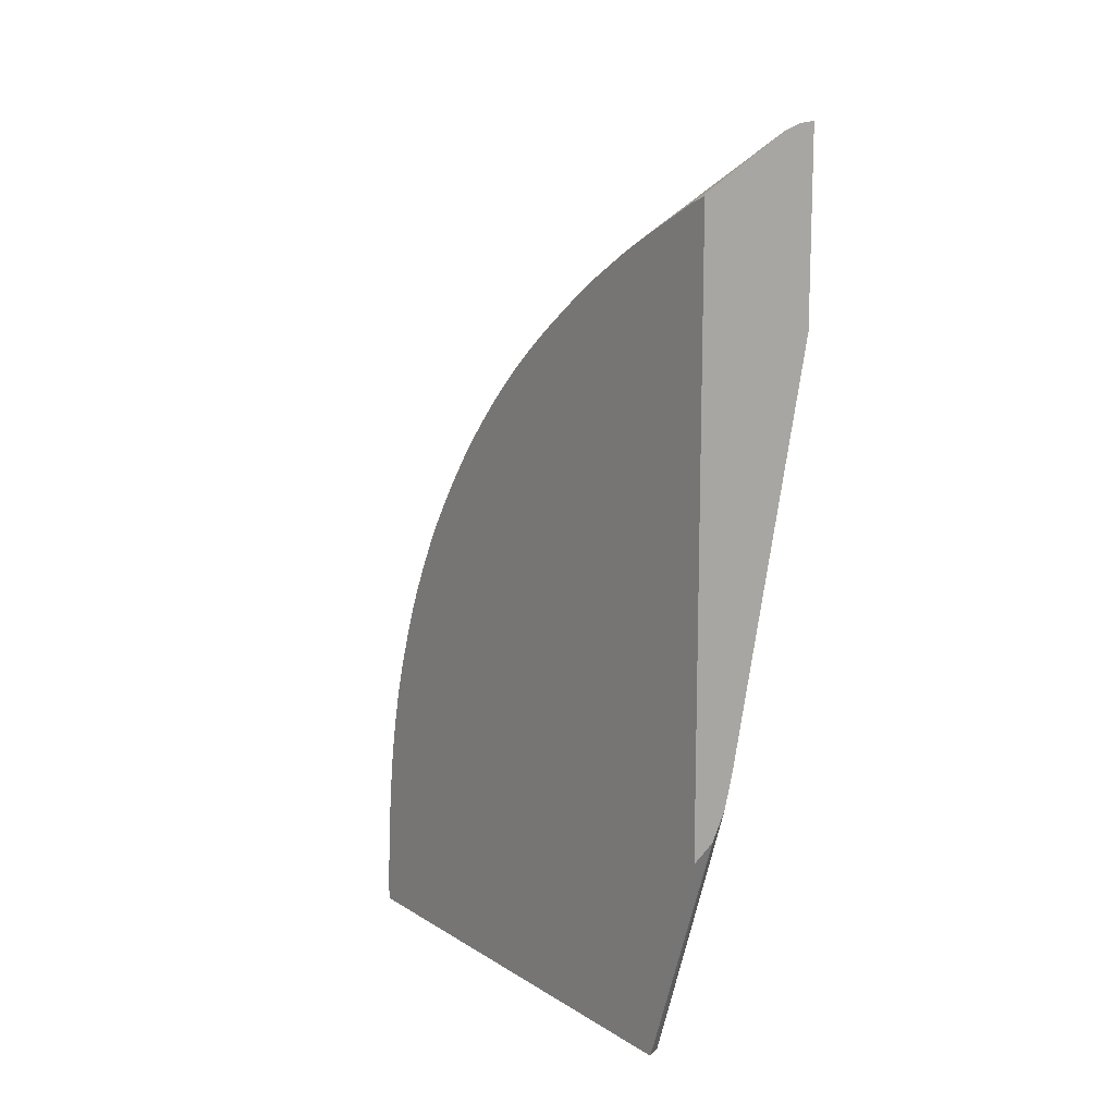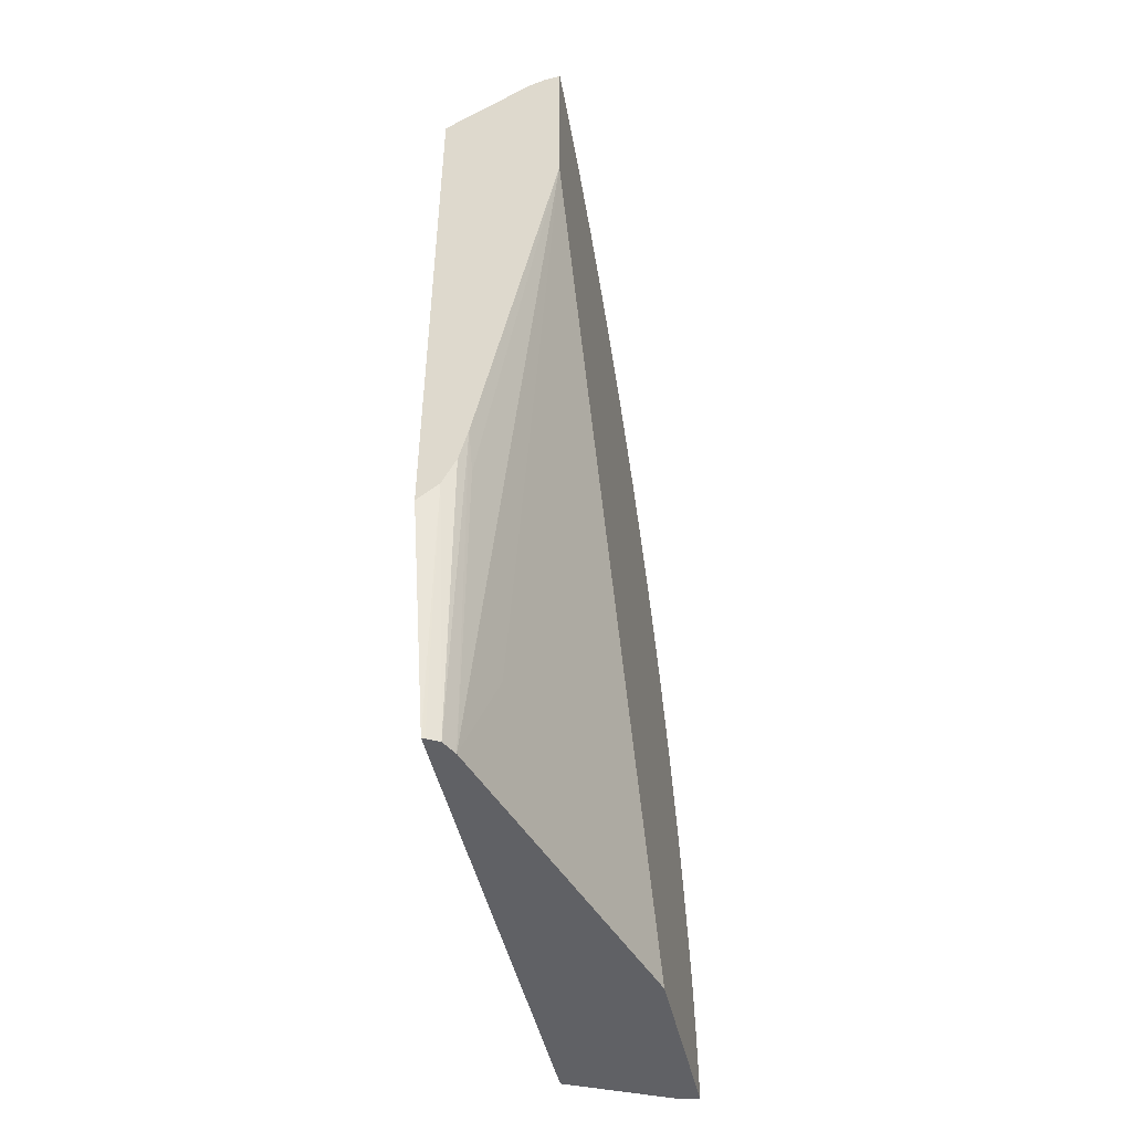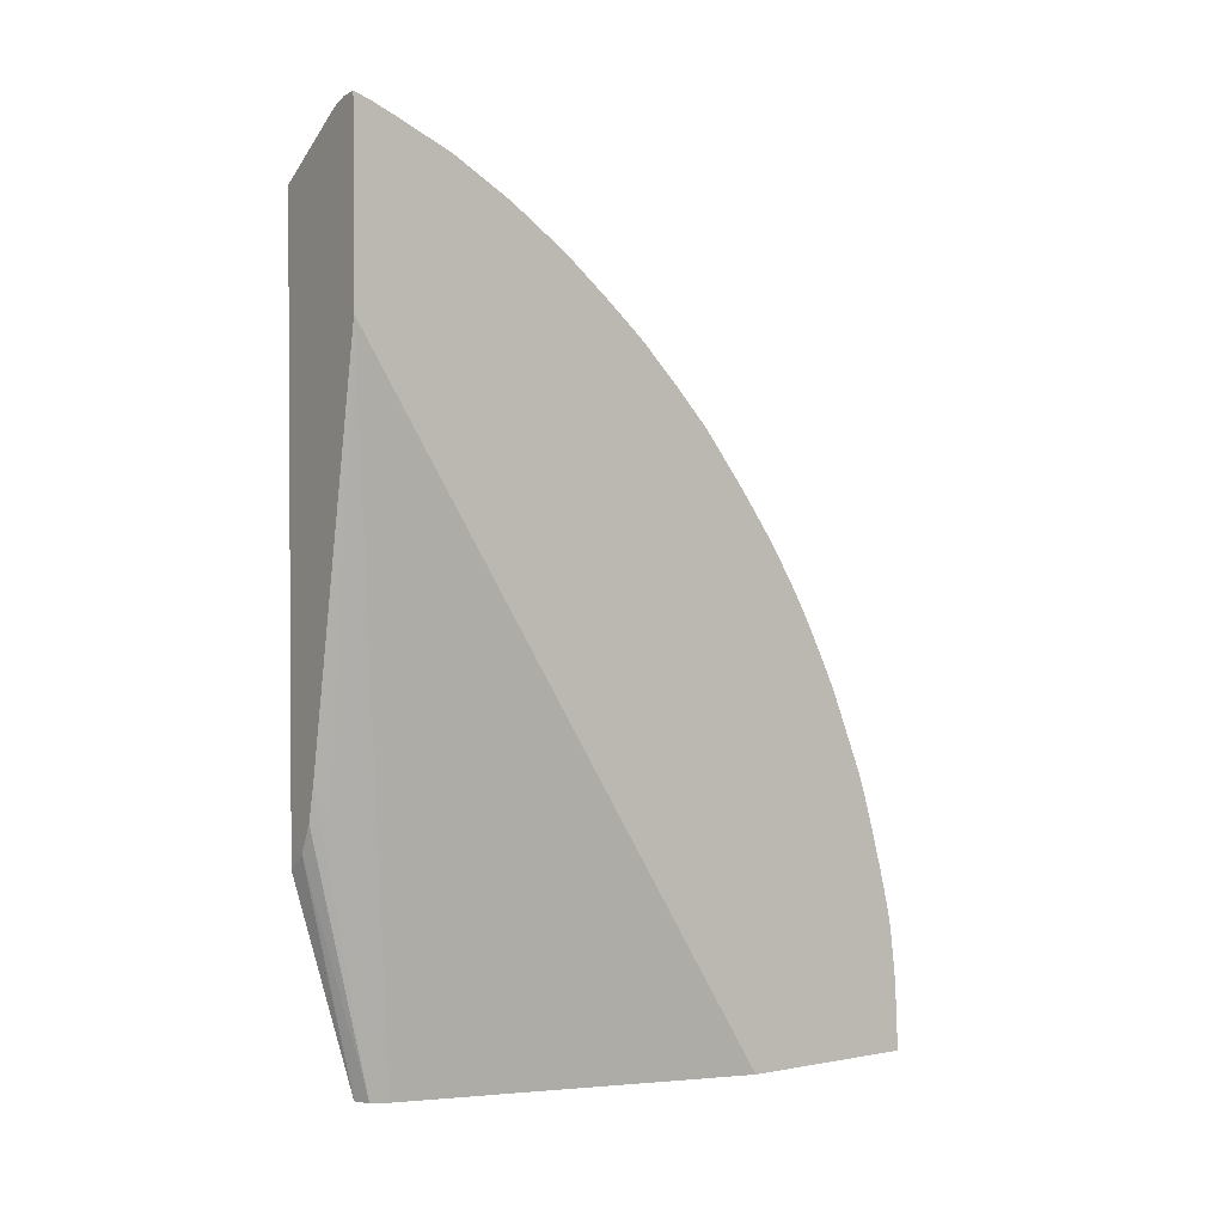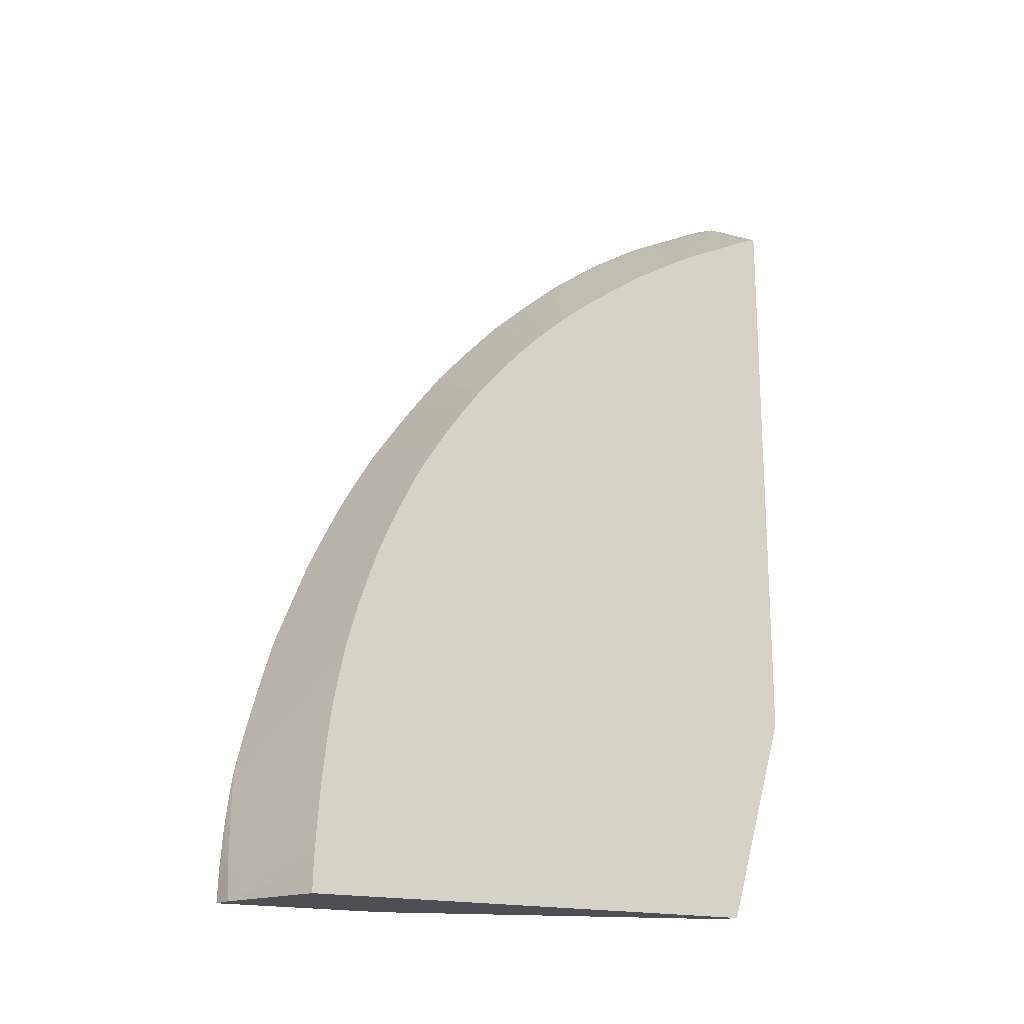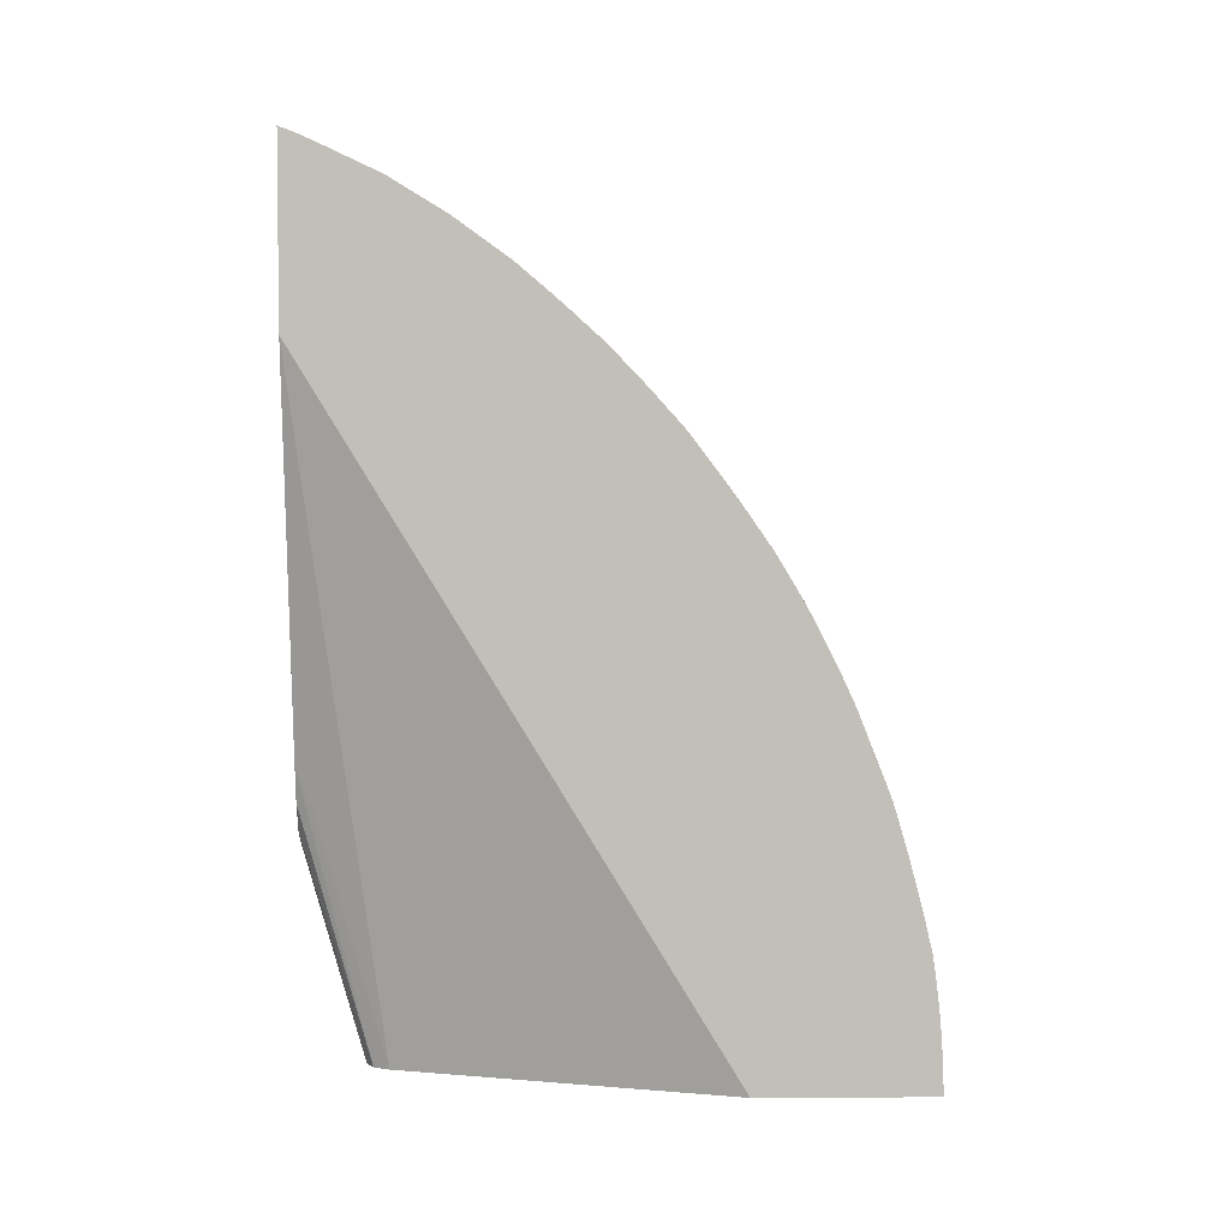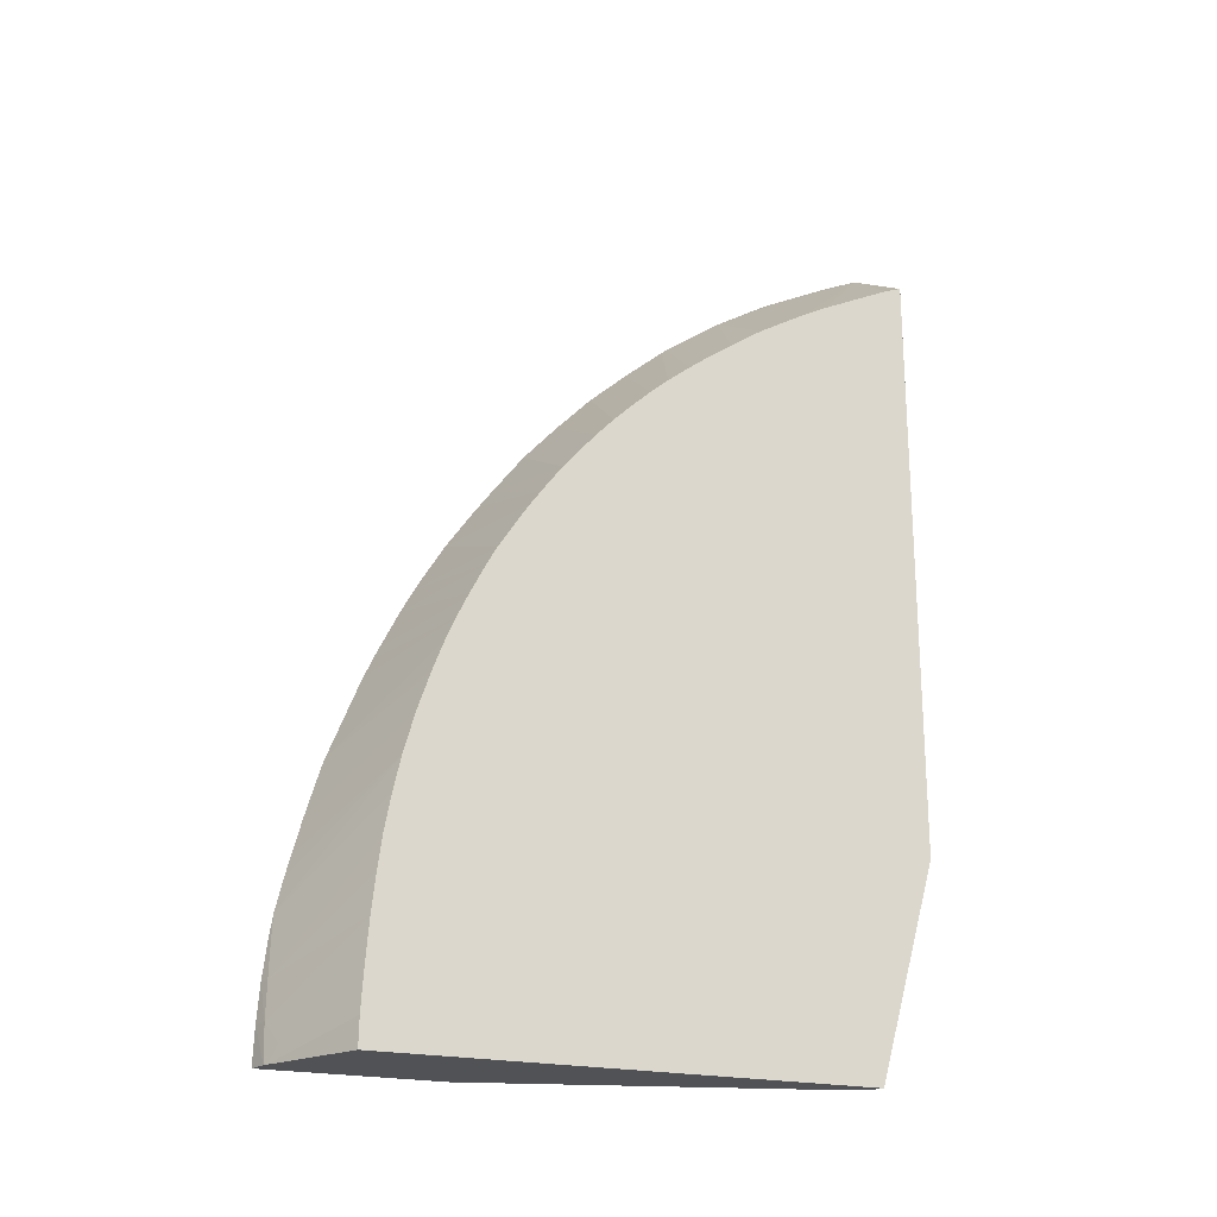
<metadata>
{"format":"obj","ext":"obj","renderer":"f3d","projection":"perspective","resolution":1024,"background":"white","views":[{"elev":12.7,"azim":144.4,"up":"+Y"},{"elev":-47.6,"azim":-167.2,"up":"+Y"},{"elev":1.8,"azim":-124.1,"up":"+Y"},{"elev":-18.3,"azim":62.6,"up":"+Y"},{"elev":3.9,"azim":-90.9,"up":"+Y"},{"elev":-21.1,"azim":66.1,"up":"+Y"}]}
</metadata>
<code>
v 0.004067 0.001543 0.05055
v 0.004067 0.001513 0.05055
v 0.004609 0.001513 0.05042
v 0.004067 0.002513 0.05051
v 0.004067 0.001513 0.04574
v 0.004718 0.001513 0.05037
v 0.004615 0.001581 0.05042
v 0.004463 0.002513 0.05041
v 0.004067 0.003517 0.05044
v 0.00605 0.00427 0.03737
v 0.006796 0.001513 0.03657
v 0.004067 0.02032 0.03426
v 0.007402 0.00228 0.04908
v 0.007402 0.002513 0.04907
v 0.007402 0.003314 0.04902
v 0.005014 0.001963 0.05021
v 0.007402 0.001513 0.04909
v 0.007402 0.004521 0.04893
v 0.004352 0.003517 0.05036
v 0.004067 0.004521 0.05033
v 0.006212 0.008531 0.03469
v 0.006203 0.00955 0.03426
v 0.007009 0.001513 0.03614
v 0.004067 0.02532 0.03426
v 0.007402 0.003517 0.04901
v 0.007402 0.001513 0.03595
v 0.007402 0.005516 0.04883
v 0.007402 0.006402 0.04871
v 0.004188 0.004521 0.05029
v 0.004067 0.005139 0.05023
v 0.006445 0.008555 0.03426
v 0.007323 0.001513 0.03596
v 0.006818 0.007776 0.03426
v 0.004067 0.02515 0.0347
v 0.00433 0.02529 0.03426
v 0.007402 0.001515 0.03592
v 0.007402 0.007404 0.04852
v 0.007402 0.00831 0.04832
v 0.004067 0.006015 0.05003
v 0.007402 0.007331 0.03426
v 0.004067 0.02491 0.03524
v 0.004519 0.02521 0.03441
v 0.004519 0.02527 0.03426
v 0.004067 0.007518 0.04964
v 0.004067 0.006569 0.04989
v 0.007402 0.009377 0.04803
v 0.007402 0.02364 0.03426
v 0.004519 0.02499 0.03491
v 0.004067 0.02417 0.03683
v 0.004975 0.0251 0.03426
v 0.00484 0.02515 0.03426
v 0.004067 0.008371 0.04939
v 0.007402 0.009501 0.04799
v 0.004067 0.008883 0.04923
v 0.004067 0.008538 0.04934
v 0.005134 0.02501 0.03426
v 0.007402 0.02362 0.03433
v 0.00433 0.02427 0.03646
v 0.004067 0.02323 0.03836
v 0.004206 0.02321 0.03833
v 0.004607 0.02451 0.03574
v 0.007402 0.02217 0.03731
v 0.007402 0.02251 0.03666
v 0.007402 0.01042 0.04768
v 0.004067 0.009088 0.04916
v 0.007402 0.02347 0.03472
v 0.005 0.02409 0.03613
v 0.007402 0.02135 0.03868
v 0.004067 0.02316 0.03847
v 0.004067 0.02214 0.03989
v 0.007402 0.0202 0.04032
v 0.007402 0.02073 0.03959
v 0.007402 0.01055 0.04763
v 0.007402 0.01126 0.04736
v 0.004067 0.01112 0.04836
v 0.004067 0.02202 0.04004
v 0.007402 0.01982 0.04083
v 0.007402 0.01135 0.04733
v 0.004067 0.01126 0.0483
v 0.004067 0.02111 0.04109
v 0.007402 0.01932 0.04145
v 0.007402 0.01178 0.04714
v 0.007402 0.01185 0.04711
v 0.004067 0.01178 0.04806
v 0.004067 0.02106 0.04115
v 0.007402 0.01888 0.04196
v 0.007402 0.01245 0.04683
v 0.004067 0.01209 0.04792
v 0.004067 0.02012 0.04219
v 0.007402 0.01838 0.04249
v 0.007402 0.01255 0.04677
v 0.004067 0.01312 0.04741
v 0.004067 0.02009 0.04222
v 0.007402 0.01788 0.043
v 0.007402 0.01328 0.0464
v 0.007402 0.01336 0.04636
v 0.004067 0.01329 0.04732
v 0.004067 0.01913 0.04314
v 0.007402 0.01738 0.04346
v 0.004067 0.01905 0.04321
v 0.007402 0.01379 0.04612
v 0.004067 0.01379 0.04705
v 0.007402 0.01681 0.04397
v 0.004067 0.01814 0.04403
v 0.007402 0.01386 0.04608
v 0.004067 0.01412 0.04685
v 0.004067 0.01802 0.04414
v 0.007402 0.01631 0.04439
v 0.007402 0.01465 0.04557
v 0.004067 0.01511 0.04626
v 0.004067 0.01683 0.04504
v 0.007402 0.01556 0.04495
v 0.007402 0.01514 0.04525
v 0.004067 0.01513 0.04624
v 0.004067 0.01636 0.04539
v 0.004067 0.01616 0.04552
f 42 51 43
f 42 50 51
f 42 48 50
f 41 49 48
f 38 45 39
f 38 46 44
f 34 42 35
f 38 44 45
f 35 42 43
f 41 48 42
f 44 46 52
f 49 59 60
f 46 54 55
f 46 55 52
f 47 56 57
f 48 49 58
f 48 58 50
f 49 60 58
f 50 58 61
f 50 61 62
f 50 62 63
f 50 63 56
f 34 41 42
f 53 64 54
f 46 53 54
f 33 40 36
f 15 25 16
f 30 38 39
f 54 64 65
f 13 64 53
f 13 53 46
f 13 46 38
f 13 38 37
f 13 37 28
f 13 28 27
f 13 27 18
f 13 18 25
f 13 25 15
f 13 15 14
f 16 25 18
f 18 27 19
f 19 27 28
f 19 28 29
f 19 29 20
f 20 29 30
f 22 31 23
f 23 31 33
f 23 33 32
f 24 34 35
f 26 32 36
f 28 37 30
f 28 30 29
f 30 37 38
f 32 33 36
f 56 66 57
f 92 96 97
f 58 67 61
f 89 93 94
f 89 94 90
f 91 95 92
f 92 95 96
f 93 98 94
f 94 98 100
f 94 100 99
f 96 101 102
f 96 102 97
f 99 100 104
f 99 104 103
f 101 105 102
f 102 105 106
f 103 104 107
f 103 107 108
f 105 109 110
f 105 110 106
f 107 111 108
f 108 111 112
f 109 113 110
f 110 113 114
f 111 115 112
f 112 115 116
f 112 116 113
f 13 73 64
f 88 91 92
f 56 63 66
f 87 91 88
f 85 89 86
f 58 60 68
f 58 68 62
f 58 62 67
f 59 69 60
f 60 69 70
f 60 70 71
f 60 71 72
f 60 72 68
f 61 67 62
f 64 73 65
f 65 73 74
f 65 74 75
f 70 76 77
f 70 77 71
f 74 78 75
f 75 78 79
f 76 80 81
f 76 81 77
f 78 82 79
f 79 82 83
f 79 83 84
f 80 85 86
f 113 116 114
f 83 87 88
f 83 88 84
f 86 89 90
f 13 74 73
f 80 86 81
f 13 82 78
f 1 98 93
f 1 93 89
f 1 89 85
f 1 85 80
f 1 80 76
f 1 76 70
f 1 70 69
f 1 69 59
f 1 59 49
f 1 49 41
f 1 41 34
f 1 34 24
f 1 24 12
f 1 12 5
f 1 5 2
f 2 5 11
f 2 11 23
f 2 23 32
f 2 32 26
f 2 26 17
f 2 17 6
f 2 6 3
f 3 6 7
f 3 7 8
f 3 8 4
f 1 100 98
f 4 8 9
f 1 104 100
f 1 111 107
f 13 78 74
f 1 2 3
f 1 3 4
f 1 4 9
f 1 9 20
f 1 20 30
f 1 30 39
f 1 45 44
f 1 44 52
f 1 52 55
f 1 55 54
f 1 54 65
f 1 65 75
f 1 75 79
f 1 79 84
f 1 84 88
f 1 88 92
f 1 92 97
f 1 97 102
f 1 102 106
f 1 106 110
f 1 110 114
f 1 114 116
f 1 116 115
f 1 115 111
f 1 107 104
f 5 10 11
f 1 39 45
f 6 13 14
f 13 57 66
f 13 66 63
f 13 63 62
f 13 62 68
f 13 68 72
f 13 72 71
f 13 71 77
f 13 77 81
f 13 81 86
f 13 86 90
f 13 90 94
f 13 94 99
f 13 99 103
f 13 103 108
f 13 108 112
f 13 112 113
f 13 113 109
f 13 109 105
f 13 105 101
f 13 101 96
f 13 96 95
f 13 91 87
f 13 87 83
f 13 83 82
f 5 12 10
f 13 47 57
f 13 40 47
f 13 95 91
f 13 26 36
f 13 36 40
f 6 15 16
f 6 16 7
f 6 14 15
f 7 16 8
f 8 16 18
f 8 18 19
f 8 19 9
f 9 19 20
f 10 12 11
f 11 21 22
f 11 22 23
f 6 17 13
f 12 24 35
f 11 12 21
f 12 22 21
f 12 33 31
f 12 40 33
f 12 47 40
f 12 31 22
f 12 50 56
f 12 51 50
f 12 43 51
f 12 35 43
f 12 56 47
f 13 17 26

</code>
